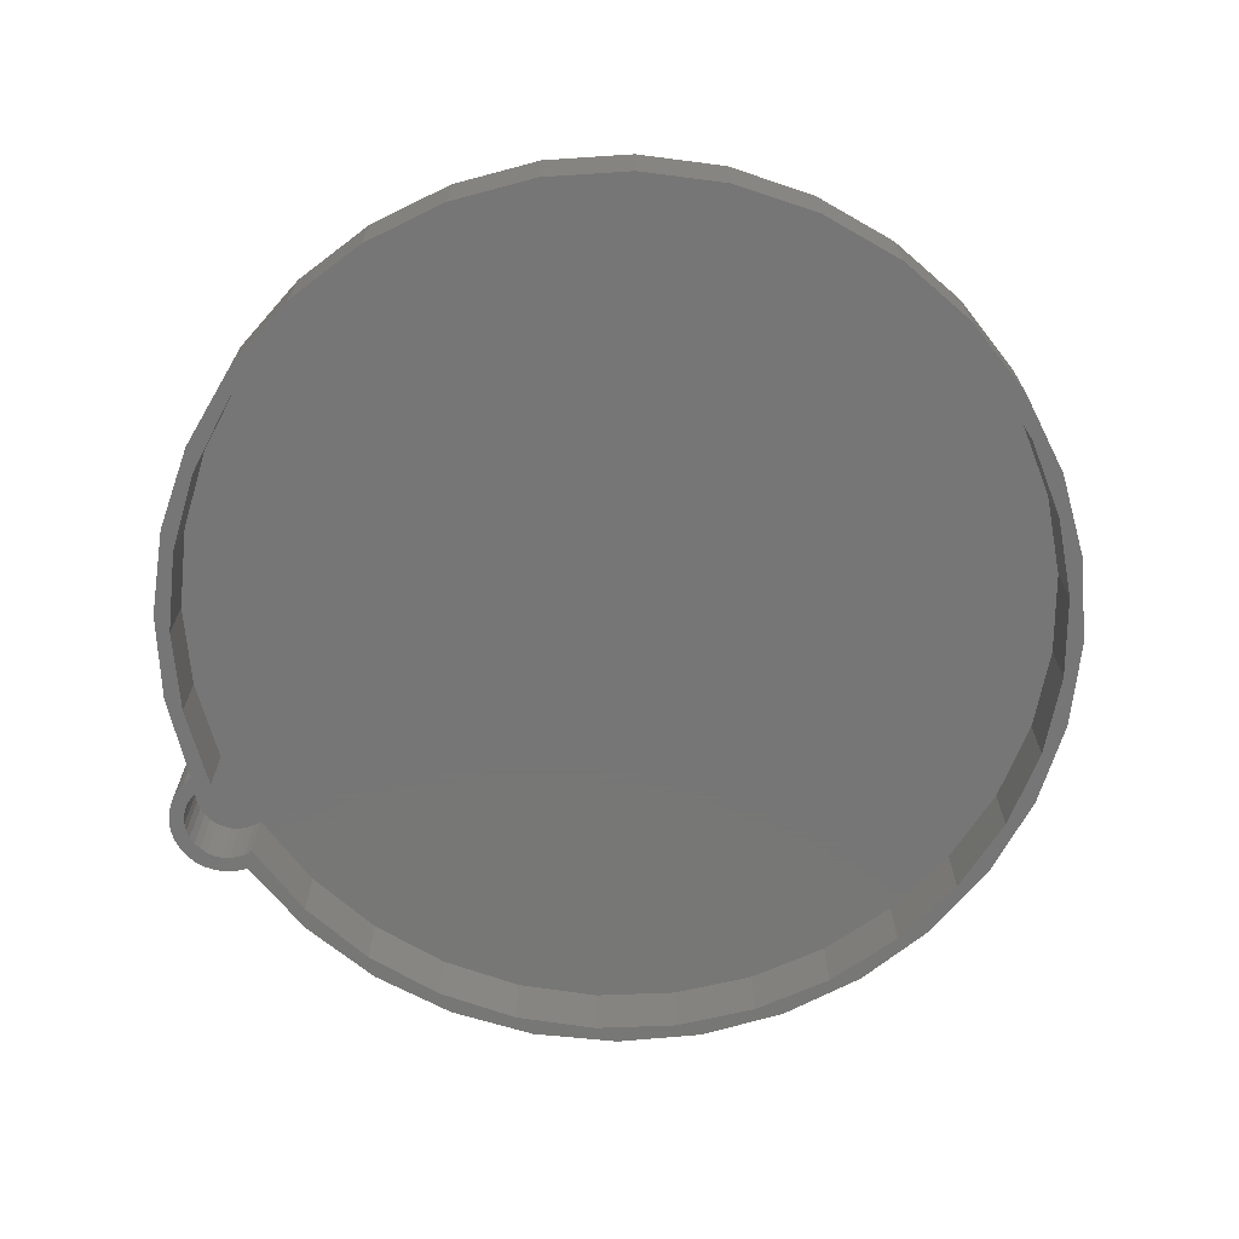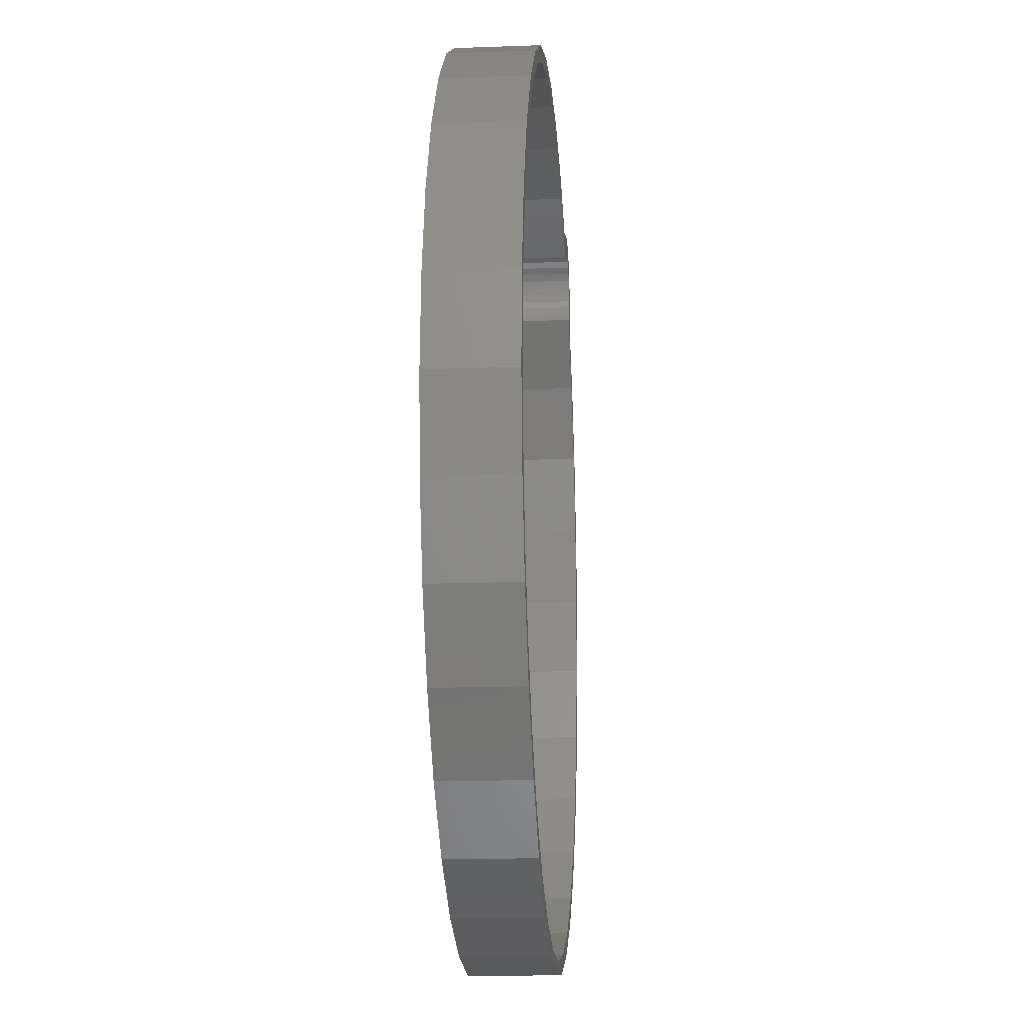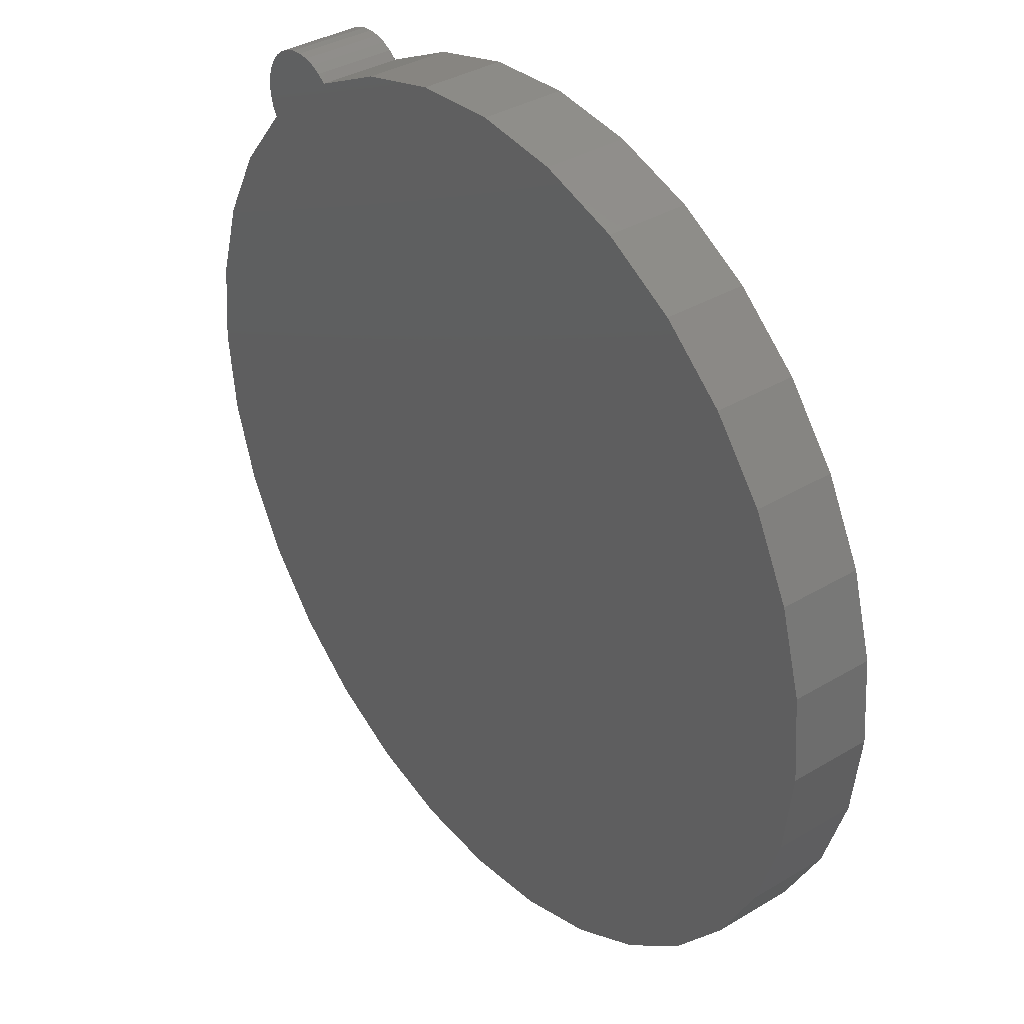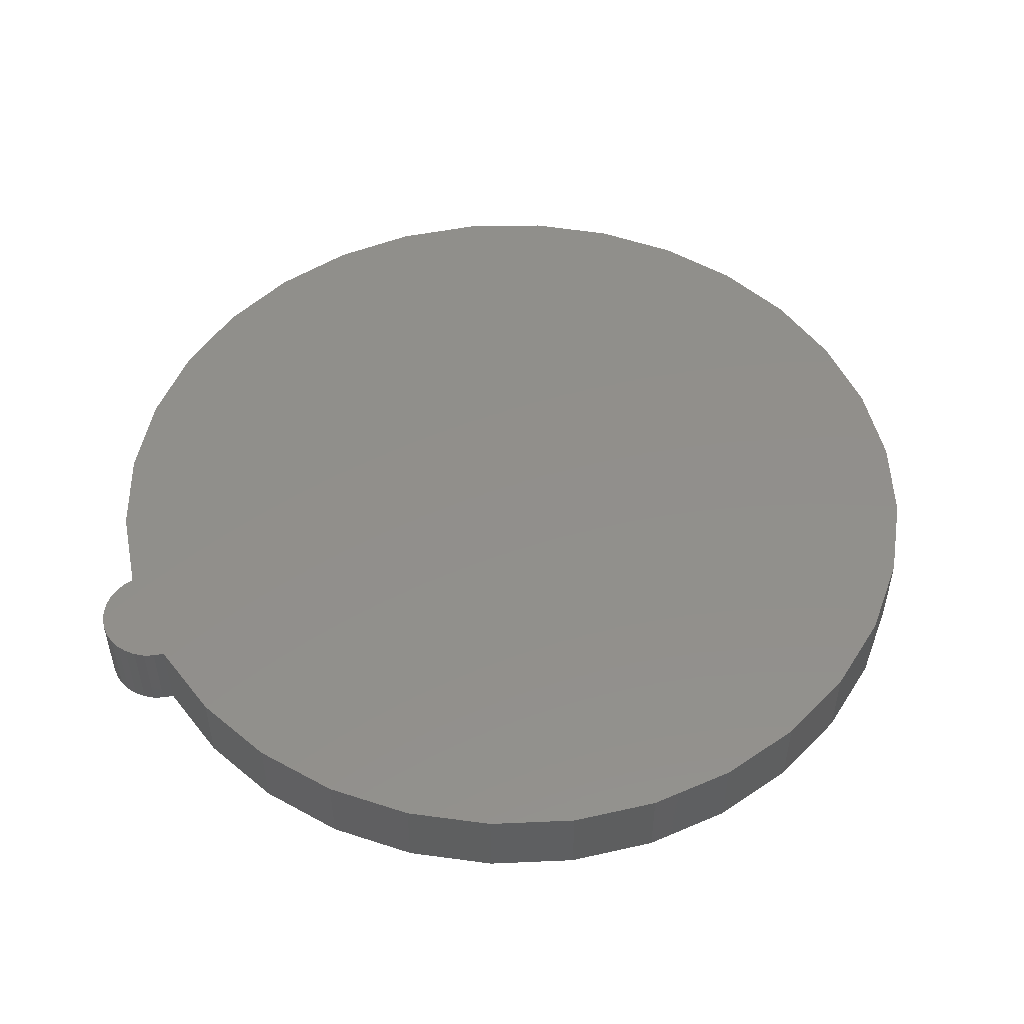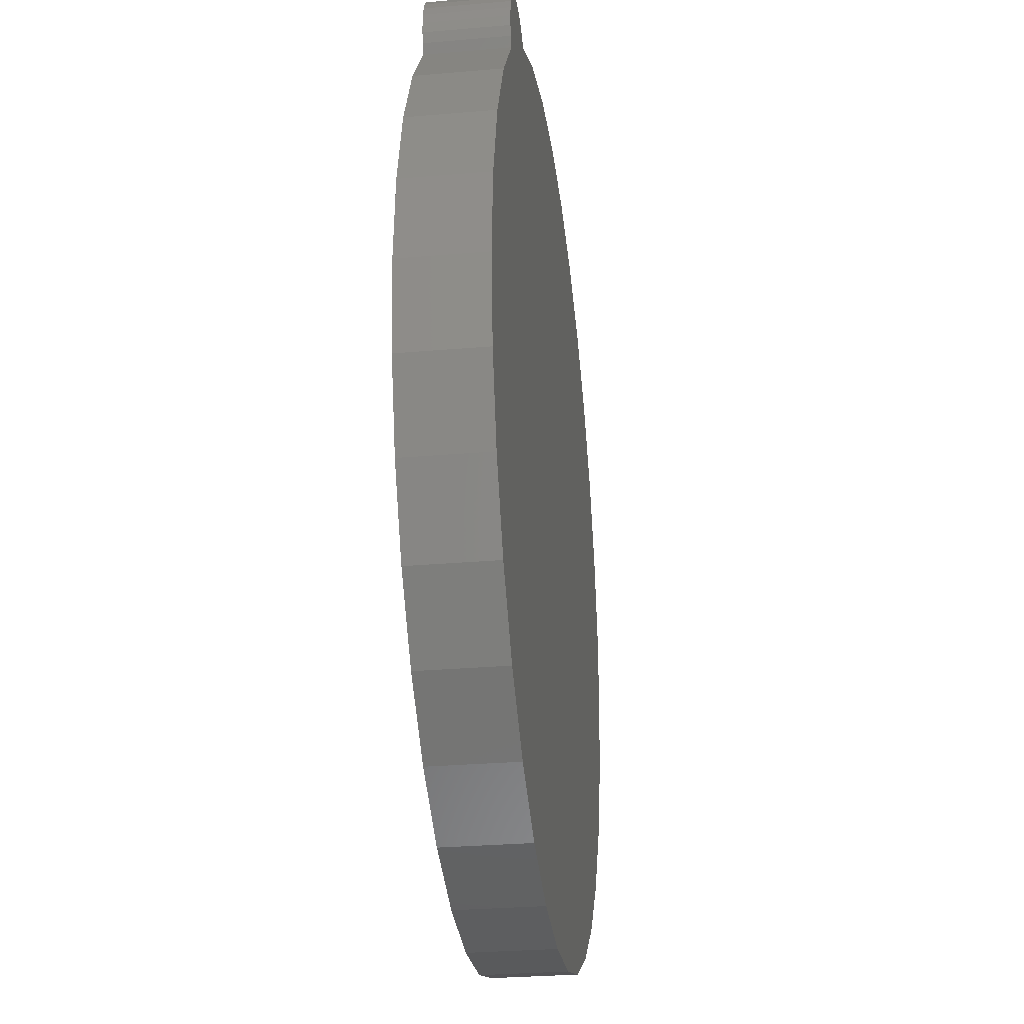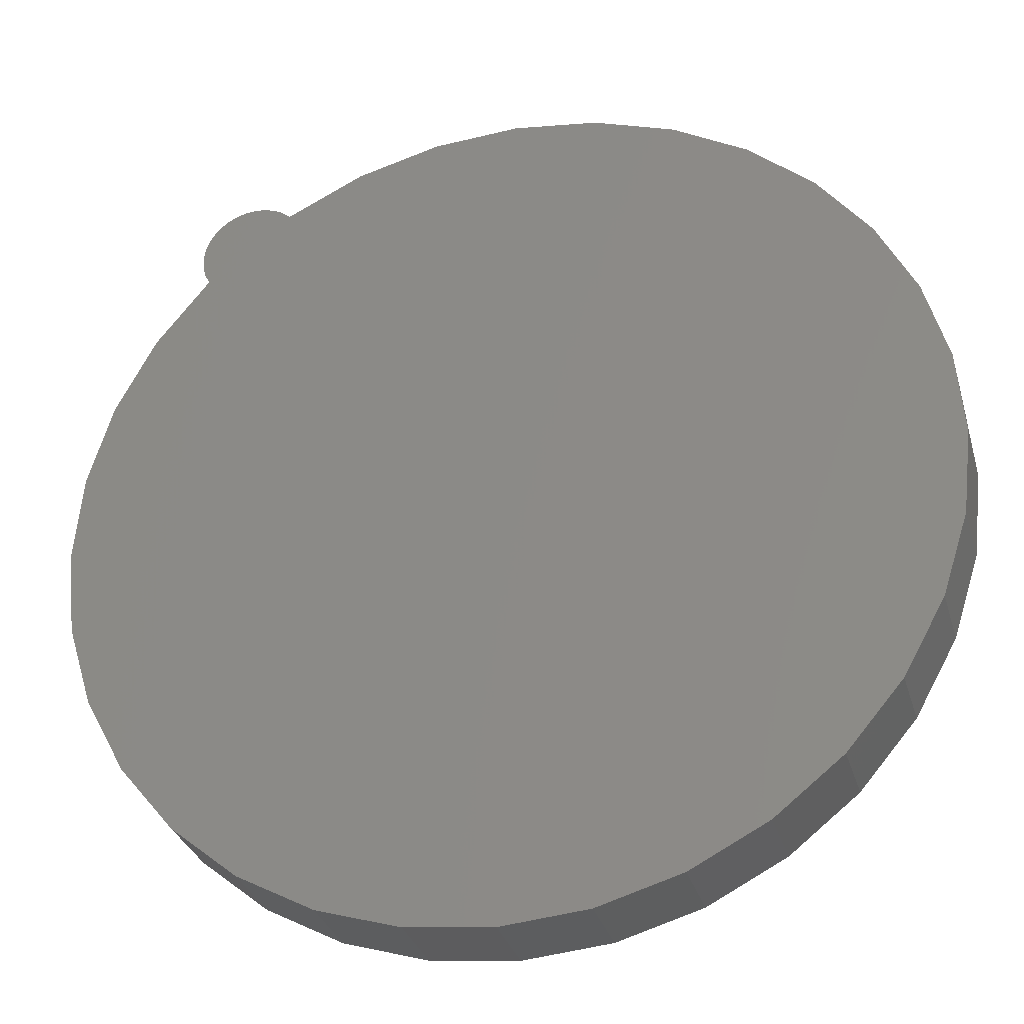
<metadata>
{"format":"stl","ext":"stl","renderer":"f3d","projection":"perspective","resolution":1024,"background":"white","views":[{"elev":-69.1,"azim":155.5,"up":"+Y"},{"elev":-16.2,"azim":-85.7,"up":"+Z"},{"elev":36.2,"azim":-128.0,"up":"+Z"},{"elev":51.1,"azim":104.4,"up":"+Y"},{"elev":-28.8,"azim":97.4,"up":"+Z"},{"elev":-31.4,"azim":-164.6,"up":"+Z"}]}
</metadata>
<code>
# stl→obj: 192 verts, 380 faces
v 0.04987 -0.07812 -0.5855
v 0.14 -0.07812 -0.5761
v 0.0861 -0.07812 -0.5682
v 0.0003563 -0.07812 -0.5675
v -0.04041 -0.07812 -0.5773
v -0.03429 -0.07812 0.3244
v -0.1447 -0.07812 0.3062
v -0.1168 -0.07812 0.301
v -0.1934 -0.07812 0.2624
v -0.2233 -0.07812 0.2611
v -0.2613 -0.07812 0.21
v -0.2918 -0.07812 0.2017
v -0.318 -0.07812 0.1457
v -0.3474 -0.07812 0.1302
v -0.3615 -0.07812 0.07186
v -0.3882 -0.07812 0.0492
v -0.3903 -0.07812 -0.008917
v -0.4125 -0.07812 -0.03812
v -0.4033 -0.07812 -0.09368
v -0.4195 -0.07812 -0.1285
v -0.3999 -0.07812 -0.1794
v -0.4089 -0.07812 -0.2185
v -0.3805 -0.07812 -0.2629
v -0.3811 -0.07812 -0.3048
v -0.3455 -0.07812 -0.3412
v -0.3371 -0.07812 -0.384
v -0.2964 -0.07812 -0.4114
v -0.2786 -0.07812 -0.4533
v -0.2348 -0.07812 -0.4711
v -0.2078 -0.07812 -0.5099
v -0.1631 -0.07812 -0.5181
v -0.1274 -0.07812 -0.5518
v -0.08371 -0.07812 -0.5506
v 0.3202 -0.07812 0.2941
v 0.3427 -0.07812 0.2941
v 0.3314 -0.07812 0.2952
v 0.3094 -0.07812 0.2908
v 0.3535 -0.07812 0.2909
v 0.2995 -0.07812 0.2856
v 0.3635 -0.07812 0.2857
v 0.3275 -0.07812 0.2794
v 0.3357 -0.07812 0.2794
v 0.3723 -0.07812 0.2787
v 0.3438 -0.07812 0.2778
v 0.3514 -0.07812 0.2747
v 0.3583 -0.07812 0.2702
v 0.3796 -0.07812 0.2701
v 0.3642 -0.07812 0.2645
v 0.385 -0.07812 0.2602
v 0.3689 -0.07812 0.2577
v 0.3722 -0.07812 0.2502
v 0.3885 -0.07812 0.2495
v 0.374 -0.07812 0.2422
v 0.3899 -0.07812 0.2383
v 0.3742 -0.07812 0.2339
v 0.3891 -0.07812 0.2271
v 0.3729 -0.07812 0.2258
v 0.3862 -0.07812 0.2162
v 0.37 -0.07812 0.2181
v 0.3657 -0.07812 0.2111
v 0.5133 -0.07812 -0.1224
v 0.4926 -0.07812 -0.1865
v 0.5038 -0.07812 -0.2126
v 0.4717 -0.07812 -0.2697
v 0.4771 -0.07812 -0.2992
v 0.4355 -0.07812 -0.3474
v 0.4341 -0.07812 -0.379
v 0.3853 -0.07812 -0.4169
v 0.3766 -0.07812 -0.449
v 0.3228 -0.07812 -0.4756
v 0.3065 -0.07812 -0.5066
v 0.2503 -0.07812 -0.5214
v 0.2267 -0.07812 -0.5495
v 0.1704 -0.07812 -0.5526
v 0.2907 -0.07812 0.2785
v 0.2092 -0.07812 0.3182
v 0.2185 -0.07812 0.2978
v 0.2943 -0.07812 0.2577
v 0.299 -0.07812 0.2645
v 0.3049 -0.07812 0.2702
v 0.3118 -0.07812 0.2747
v 0.3194 -0.07812 0.2778
v 0.3812 -0.07812 0.2061
v 0.3601 -0.07812 0.205
v 0.4158 -0.07812 0.1399
v 0.4378 -0.07812 0.1353
v 0.1364 -0.07812 0.3227
v 0.1215 -0.07812 0.3413
v 0.05115 -0.07812 0.3317
v 0.03108 -0.07812 0.3471
v -0.05879 -0.07812 0.3352
v 0.4796 -0.07812 0.05487
v 0.4582 -0.07812 0.0653
v 0.5051 -0.07812 -0.03213
v 0.4857 -0.07812 -0.01593
v 0.4973 -0.07812 -0.1009
v 0.3583 -0.007812 0.2702
v 0.3514 -0.007812 0.2747
v 0.3438 -0.007812 0.2778
v 0.3357 -0.007812 0.2794
v 0.3275 -0.007812 0.2794
v 0.3194 -0.007812 0.2778
v 0.3118 -0.007812 0.2747
v 0.3049 -0.007812 0.2702
v 0.299 -0.007812 0.2645
v 0.2943 -0.007812 0.2577
v 0.3642 -0.007812 0.2645
v 0.3689 -0.007812 0.2577
v 0.3722 -0.007812 0.2502
v 0.374 -0.007812 0.2422
v 0.3742 -0.007812 0.2339
v 0.3729 -0.007812 0.2258
v 0.37 -0.007812 0.2181
v 0.3657 -0.007812 0.2111
v 0.3601 -0.007812 0.205
v -0.2348 -0.007812 -0.4711
v -0.1631 -0.007812 -0.5181
v -0.08371 -0.007812 -0.5506
v 0.0003563 -0.007812 -0.5675
v 0.0861 -0.007812 -0.5682
v 0.1704 -0.007812 -0.5526
v 0.2503 -0.007812 -0.5214
v 0.3228 -0.007812 -0.4756
v 0.3853 -0.007812 -0.4169
v 0.4355 -0.007812 -0.3474
v 0.4717 -0.007812 -0.2697
v 0.4926 -0.007812 -0.1865
v 0.4973 -0.007812 -0.1009
v 0.4857 -0.007812 -0.01593
v 0.4582 -0.007812 0.0653
v 0.4158 -0.007812 0.1399
v -0.2964 -0.007812 -0.4114
v -0.3455 -0.007812 -0.3412
v -0.3805 -0.007812 -0.2629
v -0.3999 -0.007812 -0.1794
v -0.4033 -0.007812 -0.09368
v -0.3903 -0.007812 -0.008917
v -0.3615 -0.007812 0.07186
v -0.318 -0.007812 0.1457
v -0.2613 -0.007812 0.21
v -0.1934 -0.007812 0.2624
v -0.1168 -0.007812 0.301
v -0.03429 -0.007812 0.3244
v 0.05115 -0.007812 0.3317
v 0.1364 -0.007812 0.3227
v 0.2185 -0.007812 0.2978
v 0.2907 0.007812 0.2785
v 0.2995 0.007812 0.2856
v 0.3094 0.007812 0.2908
v 0.3202 0.007812 0.2941
v 0.3314 0.007812 0.2952
v 0.3427 0.007812 0.2941
v 0.3535 0.007812 0.2909
v 0.3635 0.007812 0.2857
v 0.3723 0.007812 0.2787
v 0.3796 0.007812 0.2701
v 0.385 0.007812 0.2602
v 0.3885 0.007812 0.2495
v 0.3899 0.007812 0.2383
v 0.3891 0.007812 0.2271
v 0.3862 0.007812 0.2162
v 0.3812 0.007812 0.2061
v 0.4378 0.007812 0.1353
v 0.4796 0.007812 0.05487
v 0.5051 0.007812 -0.03213
v 0.5133 0.007812 -0.1224
v 0.5038 0.007812 -0.2126
v 0.4771 0.007812 -0.2992
v 0.4341 0.007812 -0.379
v 0.3766 0.007812 -0.449
v 0.3065 0.007812 -0.5066
v 0.2267 0.007812 -0.5495
v 0.14 0.007812 -0.5761
v 0.04987 0.007812 -0.5855
v -0.04041 0.007812 -0.5773
v -0.1274 0.007812 -0.5518
v -0.2078 0.007812 -0.5099
v -0.2786 0.007812 -0.4533
v -0.3371 0.007812 -0.384
v -0.3811 0.007812 -0.3048
v -0.4089 0.007812 -0.2185
v -0.4195 0.007812 -0.1285
v -0.4125 0.007812 -0.03812
v -0.3882 0.007812 0.0492
v -0.3474 0.007812 0.1302
v -0.2918 0.007812 0.2017
v -0.2233 0.007812 0.2611
v -0.1447 0.007812 0.3062
v -0.05879 0.007812 0.3352
v 0.03108 0.007812 0.3471
v 0.1215 0.007812 0.3413
v 0.2092 0.007812 0.3182
f 1 2 3
f 3 4 1
f 1 4 5
f 6 7 8
f 9 8 7
f 7 10 9
f 11 9 10
f 10 12 11
f 13 11 12
f 12 14 13
f 15 13 14
f 14 16 15
f 17 15 16
f 16 18 17
f 19 17 18
f 18 20 19
f 21 19 20
f 20 22 21
f 23 21 22
f 22 24 23
f 23 24 25
f 25 24 26
f 25 26 27
f 27 26 28
f 27 28 29
f 29 28 30
f 29 30 31
f 31 30 32
f 32 33 31
f 4 33 32
f 32 5 4
f 34 35 36
f 35 34 37
f 35 37 38
f 38 37 39
f 38 39 40
f 40 39 41
f 40 41 42
f 40 42 43
f 42 44 45
f 43 42 45
f 43 45 46
f 43 46 47
f 47 46 48
f 47 48 49
f 48 50 49
f 49 50 51
f 49 51 52
f 52 51 53
f 52 53 54
f 54 53 55
f 54 55 56
f 55 57 56
f 58 56 57
f 58 57 59
f 58 59 60
f 61 62 63
f 63 62 64
f 63 64 65
f 65 64 66
f 65 66 67
f 67 66 68
f 67 68 69
f 68 70 69
f 71 69 70
f 70 72 71
f 73 71 72
f 72 74 73
f 2 73 74
f 2 74 3
f 75 76 77
f 75 77 78
f 75 78 79
f 75 79 80
f 75 80 81
f 75 81 82
f 75 82 41
f 75 41 39
f 83 58 60
f 83 60 84
f 83 84 85
f 83 85 86
f 77 76 87
f 87 76 88
f 87 88 89
f 89 88 90
f 89 90 6
f 6 90 91
f 6 91 7
f 86 85 92
f 92 85 93
f 92 93 94
f 94 93 95
f 94 95 61
f 61 95 96
f 61 96 62
f 97 45 98
f 98 45 44
f 98 44 99
f 99 44 42
f 99 42 100
f 100 42 41
f 100 41 101
f 101 41 82
f 101 82 102
f 102 82 81
f 102 81 103
f 103 81 80
f 103 80 104
f 104 80 79
f 104 79 105
f 105 79 78
f 105 78 106
f 45 97 46
f 46 97 107
f 46 107 48
f 48 107 108
f 48 108 50
f 50 108 109
f 50 109 51
f 51 109 110
f 51 110 53
f 53 110 111
f 53 111 55
f 55 111 112
f 55 112 57
f 57 112 113
f 57 113 59
f 59 113 114
f 59 114 60
f 60 114 115
f 60 115 84
f 116 31 117
f 117 31 33
f 117 33 118
f 118 33 4
f 118 4 119
f 119 4 3
f 119 3 120
f 120 3 74
f 120 74 121
f 121 74 72
f 121 72 122
f 122 72 70
f 122 70 123
f 123 70 68
f 123 68 124
f 124 68 66
f 124 66 125
f 125 66 64
f 125 64 126
f 126 64 62
f 126 62 127
f 127 62 96
f 127 96 128
f 128 96 95
f 128 95 129
f 129 95 93
f 129 93 130
f 130 93 85
f 130 85 131
f 131 85 84
f 131 84 115
f 31 116 29
f 29 116 132
f 29 132 27
f 27 132 133
f 27 133 25
f 25 133 134
f 25 134 23
f 23 134 135
f 23 135 21
f 21 135 136
f 21 136 19
f 19 136 137
f 19 137 17
f 17 137 138
f 17 138 15
f 15 138 139
f 15 139 13
f 13 139 140
f 13 140 11
f 11 140 141
f 11 141 9
f 9 141 142
f 9 142 8
f 8 142 143
f 8 143 6
f 6 143 144
f 6 144 89
f 89 144 145
f 89 145 87
f 87 145 146
f 87 146 77
f 77 146 106
f 77 106 78
f 147 75 148
f 148 75 39
f 148 39 149
f 149 39 37
f 149 37 150
f 150 37 34
f 150 34 151
f 151 34 36
f 151 36 152
f 152 36 35
f 152 35 153
f 153 35 38
f 153 38 154
f 154 38 40
f 154 40 155
f 155 40 43
f 155 43 156
f 156 43 47
f 156 47 157
f 157 47 49
f 157 49 158
f 158 49 52
f 158 52 159
f 159 52 54
f 159 54 160
f 160 54 56
f 160 56 161
f 161 56 58
f 161 58 162
f 162 58 83
f 162 83 163
f 163 83 86
f 163 86 164
f 164 86 92
f 164 92 165
f 165 92 94
f 165 94 166
f 166 94 61
f 166 61 167
f 167 61 63
f 167 63 168
f 168 63 65
f 168 65 169
f 169 65 67
f 169 67 170
f 170 67 69
f 170 69 171
f 171 69 71
f 171 71 172
f 172 71 73
f 172 73 173
f 173 73 2
f 173 2 174
f 174 2 1
f 174 1 175
f 175 1 5
f 175 5 176
f 176 5 32
f 176 32 177
f 177 32 30
f 177 30 178
f 178 30 28
f 178 28 179
f 179 28 26
f 179 26 180
f 180 26 24
f 180 24 181
f 181 24 22
f 181 22 182
f 182 22 20
f 182 20 183
f 183 20 18
f 183 18 184
f 184 18 16
f 184 16 185
f 185 16 14
f 185 14 186
f 186 14 12
f 186 12 187
f 187 12 10
f 187 10 188
f 188 10 7
f 188 7 189
f 189 7 91
f 189 91 190
f 190 91 90
f 190 90 191
f 191 90 88
f 191 88 192
f 192 88 76
f 192 76 147
f 147 76 75
f 151 152 150
f 149 150 152
f 153 149 152
f 148 149 153
f 154 148 153
f 157 187 156
f 147 148 154
f 147 154 155
f 147 155 156
f 147 156 187
f 147 187 188
f 147 188 192
f 186 187 157
f 186 157 158
f 186 158 159
f 186 159 160
f 186 160 161
f 186 161 162
f 186 162 163
f 186 163 185
f 190 191 189
f 189 191 192
f 189 192 188
f 174 175 173
f 173 175 176
f 173 176 172
f 172 176 177
f 172 177 171
f 171 177 178
f 171 178 170
f 170 178 179
f 170 179 169
f 169 179 180
f 169 180 168
f 168 180 181
f 168 181 167
f 167 181 182
f 167 182 166
f 166 182 183
f 166 183 165
f 165 183 184
f 165 184 164
f 164 184 185
f 164 185 163
f 100 101 102
f 100 102 99
f 99 102 103
f 99 103 98
f 98 103 104
f 98 104 97
f 97 104 105
f 97 105 107
f 121 118 119
f 121 119 120
f 106 109 108
f 106 108 107
f 106 107 105
f 141 140 114
f 141 114 113
f 141 113 112
f 141 112 111
f 141 111 110
f 141 110 109
f 141 109 106
f 141 106 146
f 141 146 142
f 142 146 143
f 143 146 145
f 143 145 144
f 118 121 117
f 117 121 122
f 117 122 116
f 116 122 123
f 116 123 132
f 132 123 124
f 132 124 133
f 133 124 125
f 133 125 134
f 134 125 126
f 134 126 135
f 135 126 127
f 135 127 136
f 136 127 128
f 136 128 137
f 137 128 129
f 137 129 138
f 138 129 130
f 138 130 139
f 139 130 131
f 139 131 140
f 140 131 115
f 140 115 114

</code>
